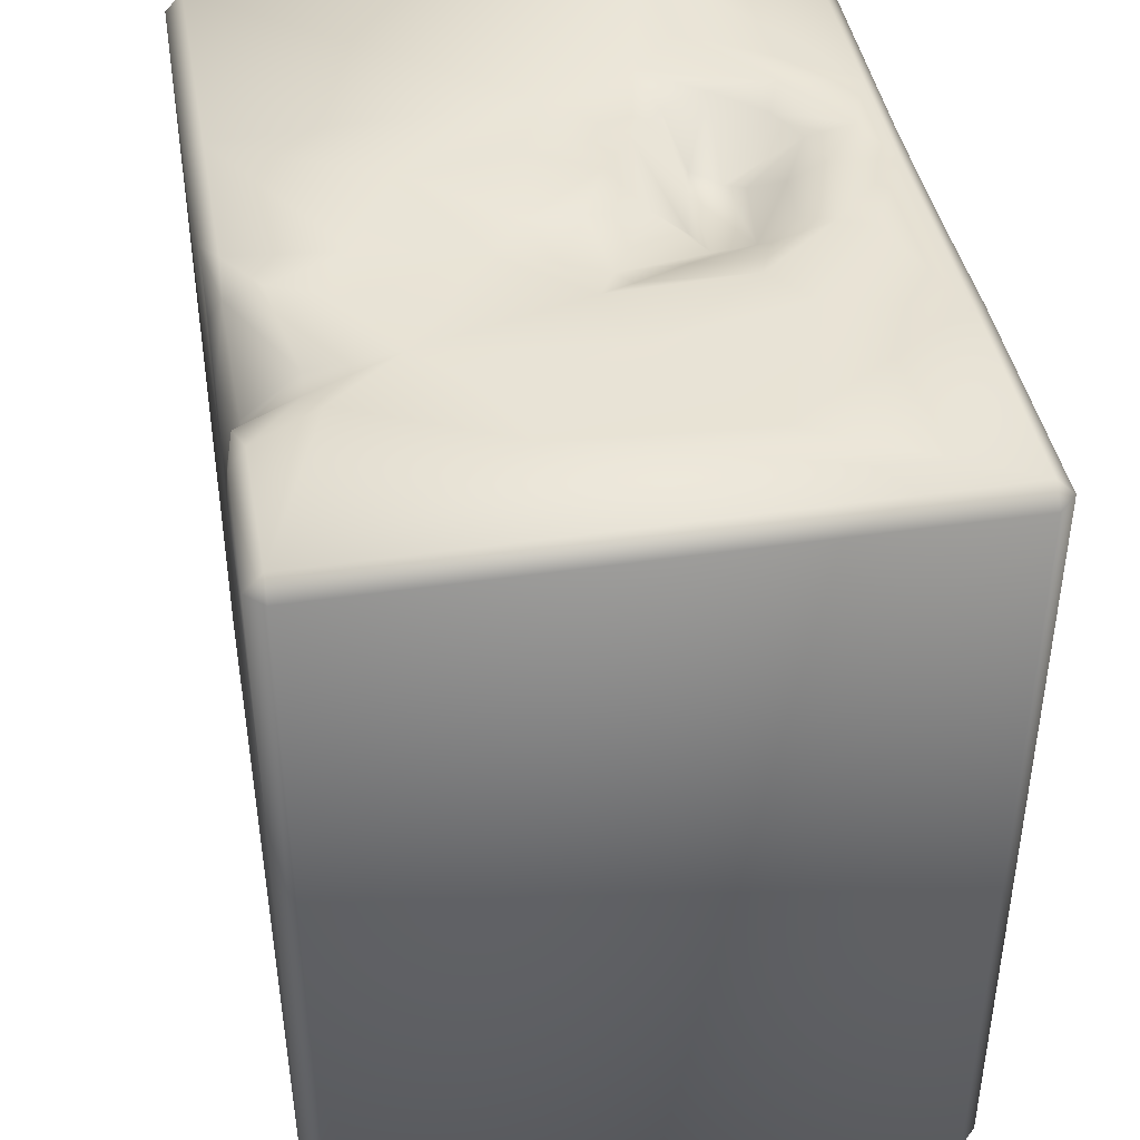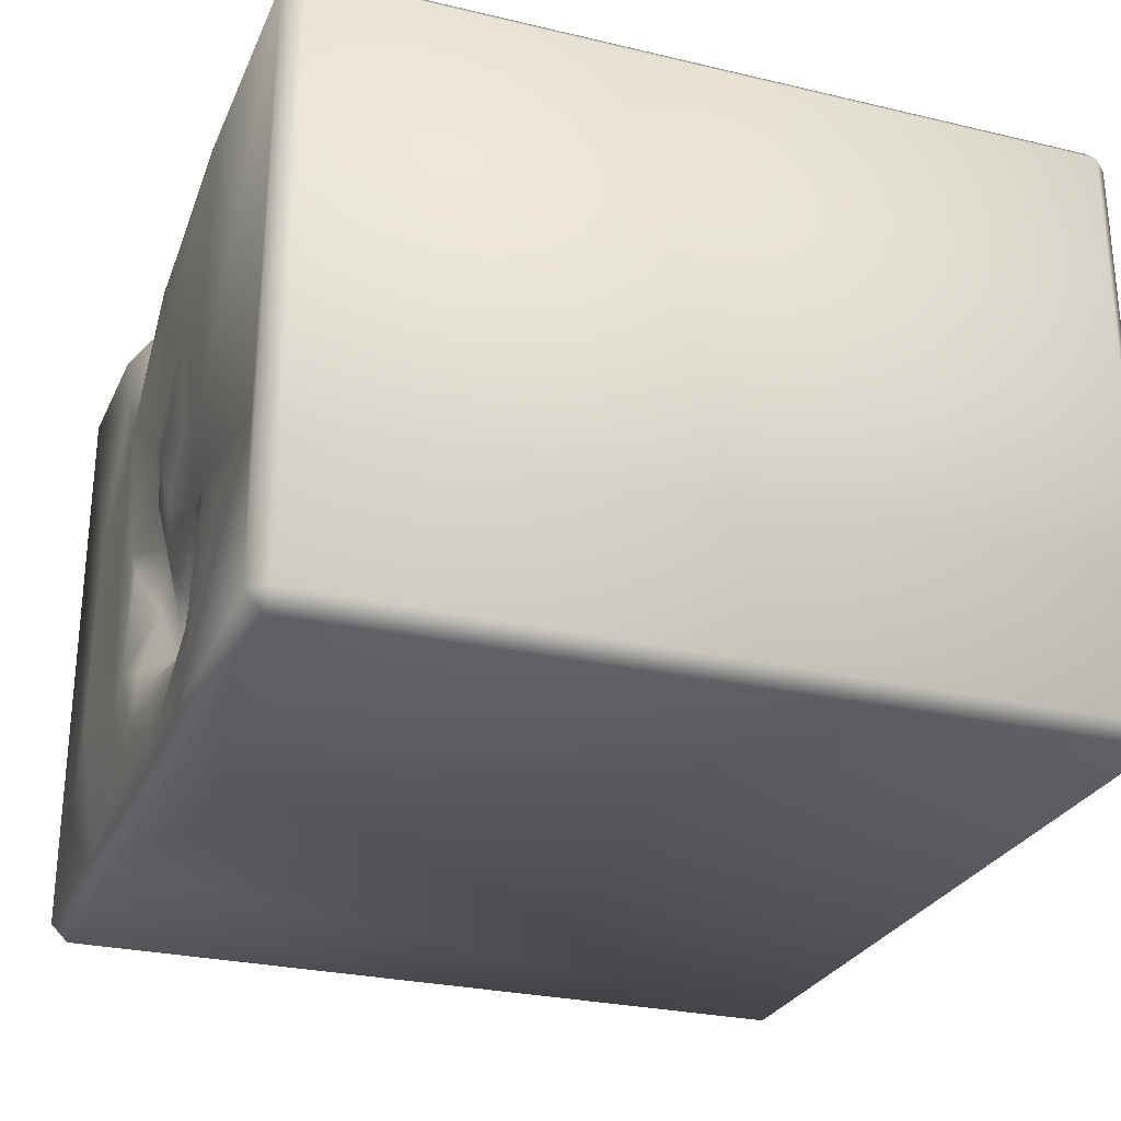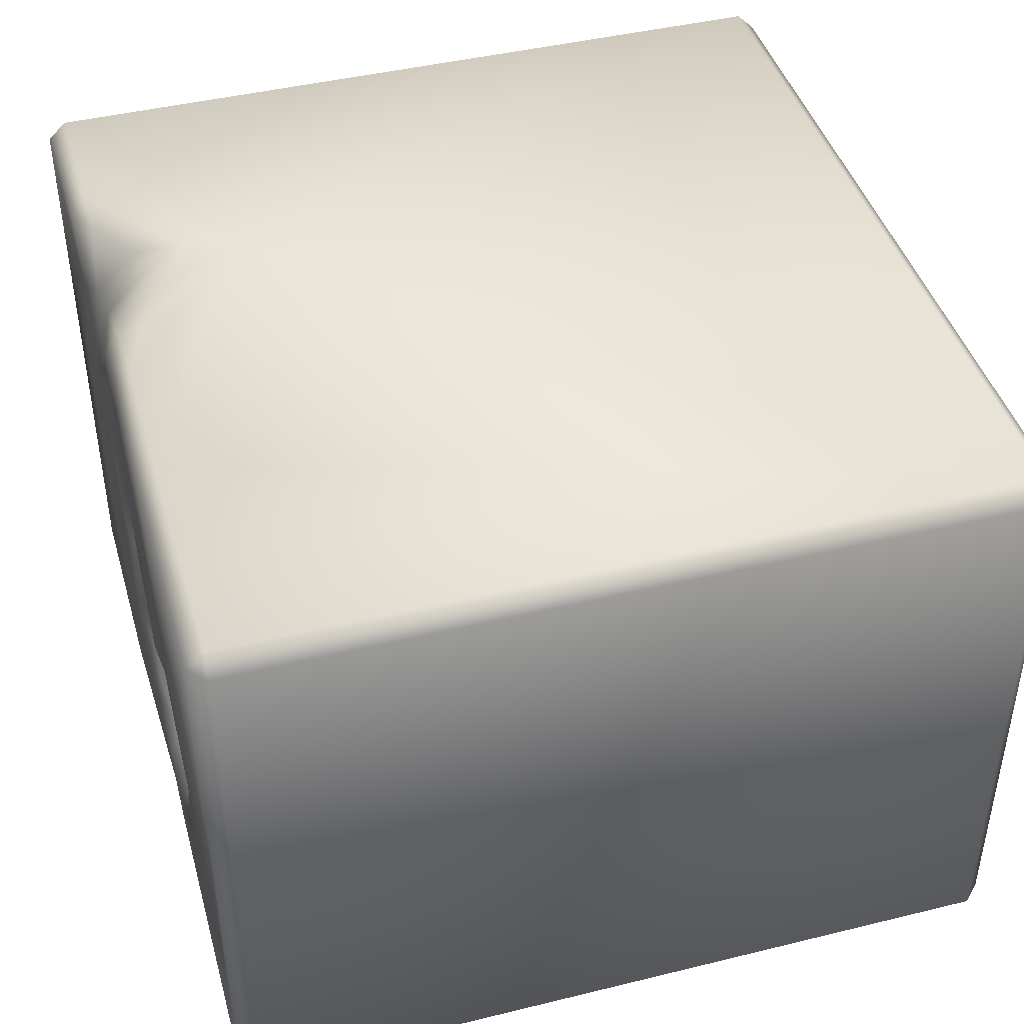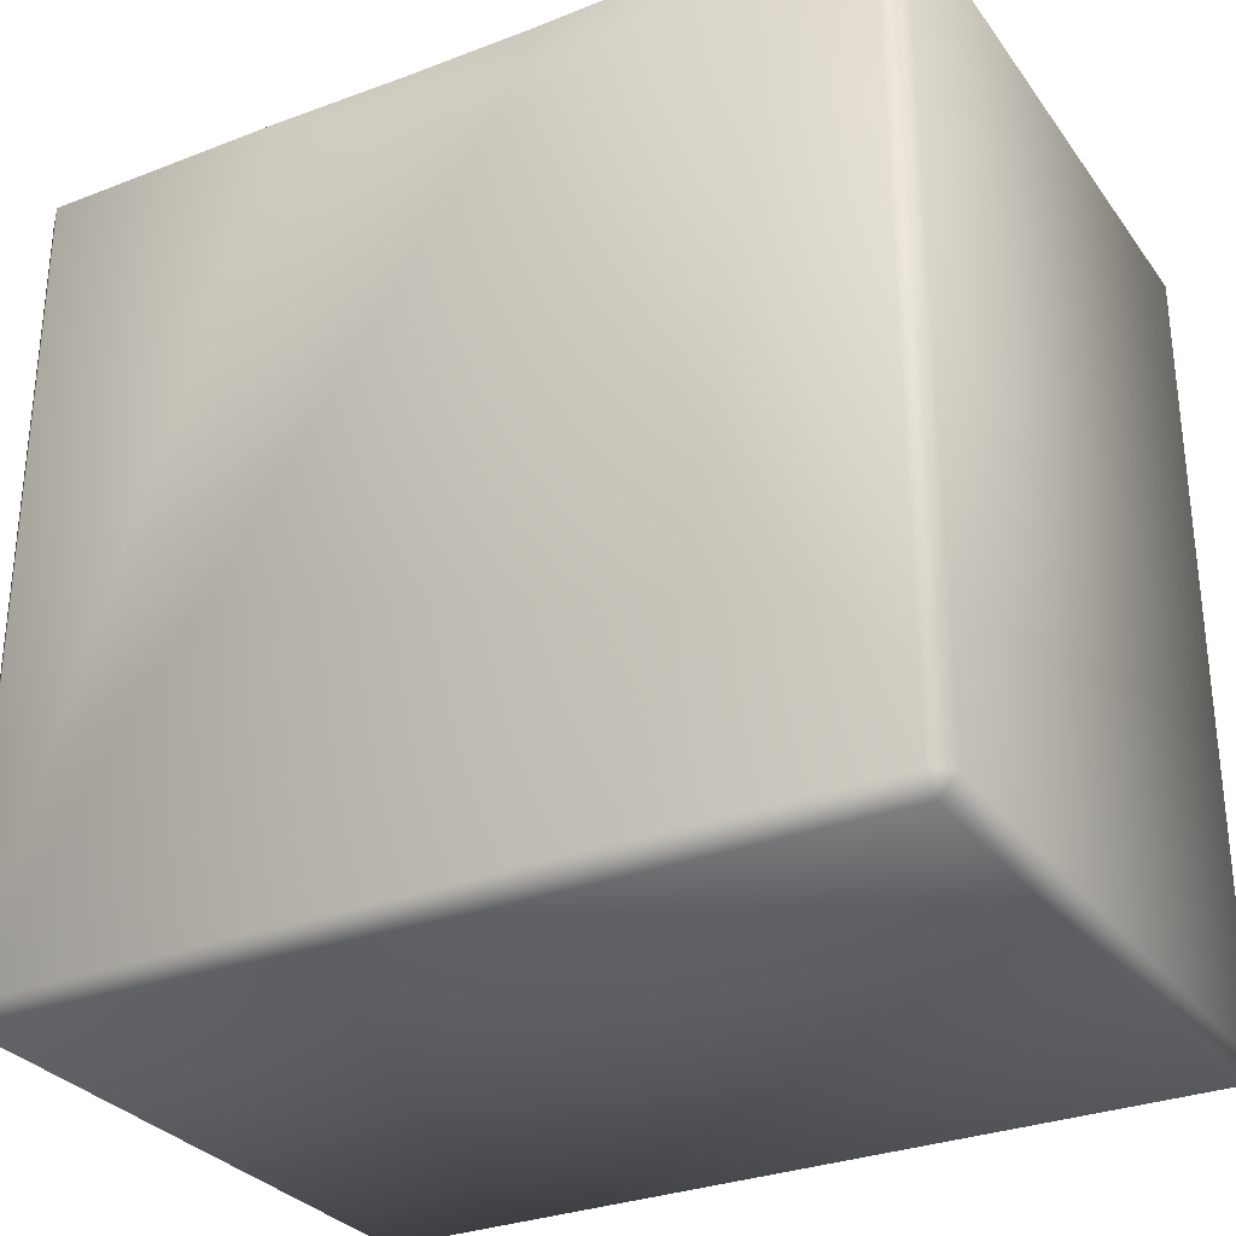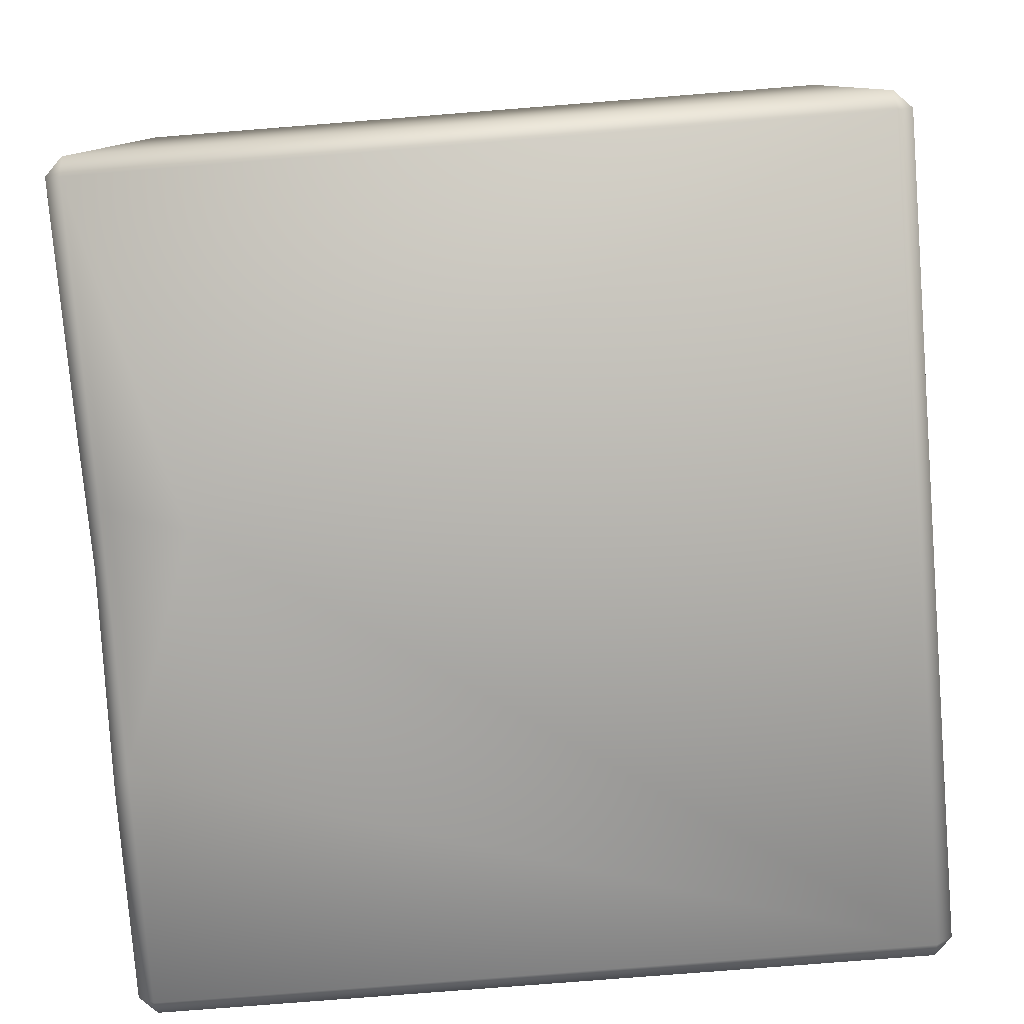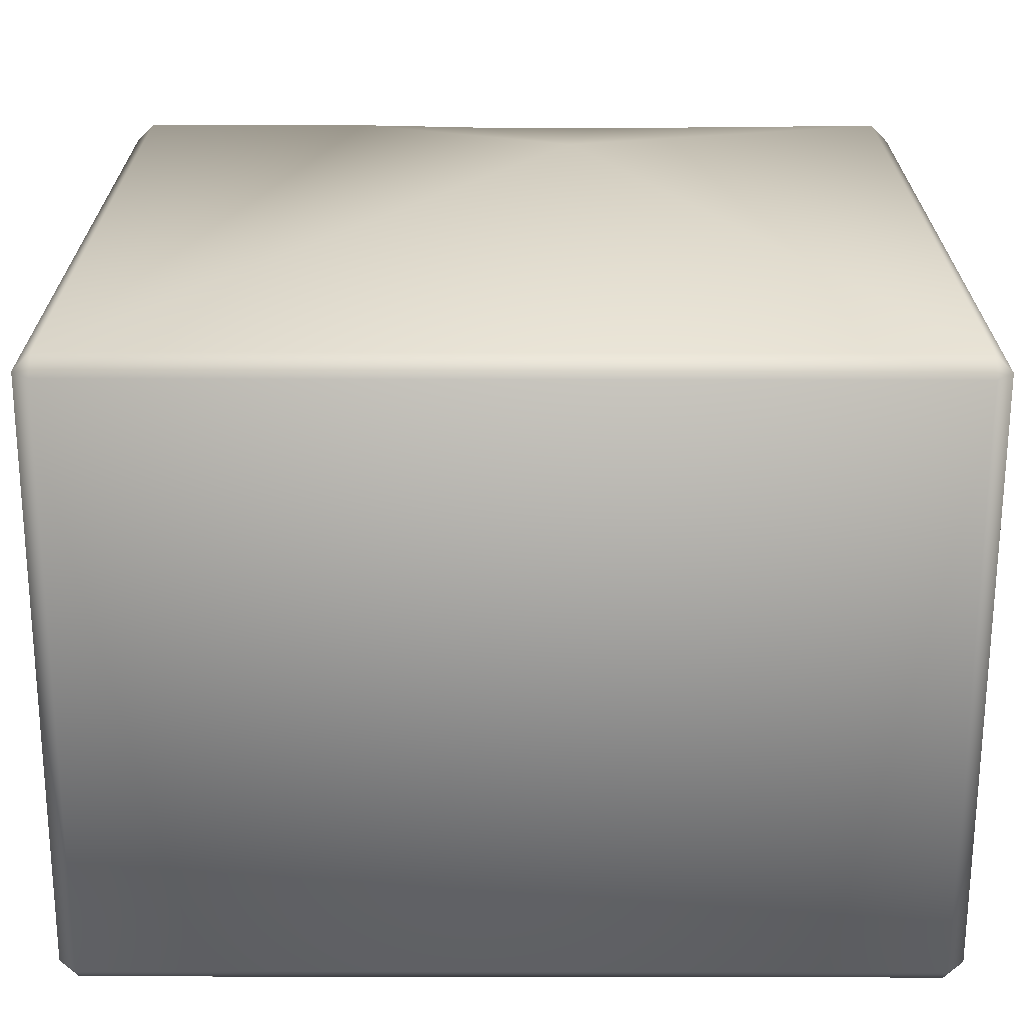
<metadata>
{"format":"obj","ext":"obj","renderer":"f3d","projection":"perspective","resolution":1024,"background":"white","views":[{"elev":42.0,"azim":80.0,"up":"+Y"},{"elev":-27.2,"azim":-110.1,"up":"+Z"},{"elev":43.5,"azim":-106.1,"up":"+Z"},{"elev":-30.3,"azim":-150.6,"up":"+Y"},{"elev":-79.3,"azim":-85.5,"up":"+Z"},{"elev":-67.0,"azim":179.9,"up":"+Y"}]}
</metadata>
<code>
o Liquid_Domain
v -8.134 -8.756 6.217
v -8.487 -8.756 5.864
v 8.134 -8.756 6.217
v 8.487 -8.756 5.864
v -8.134 -9.109 5.864
v 8.134 -9.109 5.864
v -8.487 -8.756 -5.864
v 8.487 -8.756 -5.864
v -8.134 -9.109 -5.864
v 8.134 -9.109 -5.864
v -8.134 -8.756 -6.217
v -8.487 6.756 5.864
v -8.134 6.756 6.217
v 8.134 -8.756 -6.217
v 8.487 6.756 -5.864
v 2.909 4.012 6.217
v 8.486 6.75 5.862
v -1.263 5.092 -6.216
v 3.293 5.053 6.156
v 8.139 6.724 6.209
v 1.982 5.687 6.158
v 5.333 6.728 6.167
v 8.134 6.756 -6.217
v 0.8954 6.255 6.158
v 0.7448 6.737 -6.172
v 3.357 6.757 -6.217
v -3.248 6.754 6.215
v -0.5383 6.741 6.165
v 3.014 5.803 5.866
v -8.127 6.768 -6.223
v 3.606 6.085 5.827
v -1.846 6.729 -6.161
v 1.096 6.769 5.908
v 4.392 6.716 6.038
v -1.638 6.003 -2.389
v 0.06713 6.386 -2.035
v -2.131 6.158 -2.486
v 0.6392 6.369 -2.302
v -1.837 5.997 -3.046
v 0.6176 6.422 -3.086
v -1.47 6.135 -3.391
v 3.153 6.729 4.827
v 3.866 6.843 4.839
v -8.487 6.756 -5.864
v 1.157 6.547 -0.5339
v -0.09924 6.798 -1.425
v -2.289 6.85 -1.486
v 1.23 6.636 -1.815
v -3.179 6.813 -2.184
v 1.312 6.939 -3.142
v -2.678 6.849 -4.047
v -0.6042 6.792 -3.872
v 0.6475 6.931 -3.753
v -1.828 6.831 -4.468
v -8.134 7.109 5.864
v -3.028 7.106 5.865
v 0.1784 6.971 5.864
v 5.212 7.036 5.859
v 8.142 7.094 5.856
v 0.5322 7.075 3.7
v 1.216 7.069 5.237
v 4.454 7.039 4.588
v 1.711 7.012 3.823
v 3.369 7.098 3.188
v -1.524 7.098 2.746
v 4.374 7.08 2.228
v 5.955 7.11 1.505
v -1.947 7.046 0.4937
v 0.9399 7.029 1.513
v 0.1175 7.075 0.8092
v -3.41 7.087 -0.1163
v 1.082 6.804 0.3671
v 0.1139 7.032 -0.2314
v 2.399 7.073 -0.07762
v 3.81 7.028 -0.4604
v -1.113 7.084 -0.7751
v 8.134 7.109 -5.864
v 2.122 7.012 -0.6894
v -7.863 7.105 -2.695
v -4.116 7.043 -1.875
v 6.194 7.098 -2.211
v 2.289 7.083 -2.781
v 3.151 7.062 -3.468
v -5.278 7.047 -2.887
v -3.381 6.962 -3.069
v -8.134 7.109 -5.864
v -3.428 7.038 -4.344
v -3.175 7.059 -5.858
v -0.7368 7.064 -4.644
v 1.03 7.073 -4.326
v -1.759 7.067 -5.345
v 1.292 7.05 -4.937
v -0.6109 7.011 -5.864
v 3.836 7.114 -5.861
f 5 1 2
f 5 6 1
f 1 6 3
f 3 6 4
f 10 4 6
f 7 5 2
f 8 4 10
f 6 5 10
f 10 5 9
f 9 5 7
f 9 7 11
f 10 9 11
f 14 10 11
f 8 10 14
f 2 12 7
f 17 3 4
f 23 8 14
f 1 13 2
f 20 3 17
f 12 44 7
f 11 7 30
f 2 13 12
f 4 8 15
f 7 44 30
f 3 16 1
f 4 15 17
f 14 11 18
f 1 16 27
f 3 20 16
f 14 26 23
f 15 8 23
f 16 24 28
f 16 19 21
f 16 22 19
f 18 11 30
f 14 18 26
f 16 28 27
f 21 24 16
f 19 29 21
f 16 20 22
f 18 30 32
f 31 29 19
f 22 34 19
f 19 34 31
f 18 32 25
f 18 25 26
f 21 33 24
f 29 33 21
f 31 42 29
f 38 35 36
f 35 39 37
f 40 39 35
f 38 40 35
f 40 41 39
f 1 27 13
f 24 33 28
f 42 33 29
f 34 43 31
f 42 31 43
f 45 73 72
f 45 38 46
f 48 45 78
f 38 36 46
f 45 48 38
f 49 47 35
f 36 35 47
f 46 36 47
f 35 37 49
f 40 38 48
f 85 49 37
f 37 39 85
f 50 40 48
f 85 39 51
f 41 40 52
f 52 40 53
f 50 53 40
f 54 41 52
f 54 51 39
f 41 54 39
f 13 55 12
f 55 13 56
f 13 27 56
f 27 28 56
f 56 28 57
f 57 28 33
f 34 22 58
f 58 22 59
f 22 20 59
f 20 17 59
f 57 60 56
f 33 61 57
f 61 33 42
f 58 43 34
f 61 60 57
f 58 62 43
f 61 63 60
f 64 61 42
f 60 65 56
f 42 43 64
f 59 62 58
f 64 63 61
f 62 64 43
f 59 67 62
f 62 66 64
f 67 66 62
f 71 55 56
f 65 71 56
f 63 69 60
f 64 69 63
f 68 71 65
f 60 69 65
f 70 68 65
f 12 55 44
f 69 70 65
f 74 69 64
f 66 75 64
f 72 70 69
f 74 72 69
f 64 75 74
f 67 75 66
f 70 76 68
f 73 76 70
f 71 79 55
f 72 73 70
f 45 72 74
f 59 77 67
f 17 15 77
f 59 17 77
f 80 79 71
f 68 47 71
f 76 47 68
f 74 78 45
f 73 46 76
f 45 46 73
f 67 81 75
f 47 80 71
f 46 47 76
f 80 84 79
f 47 49 80
f 78 82 48
f 74 82 78
f 75 82 74
f 81 83 75
f 77 81 67
f 75 83 82
f 49 85 80
f 82 50 48
f 94 83 81
f 55 86 44
f 79 86 55
f 87 84 80
f 85 87 80
f 53 50 90
f 82 90 50
f 83 90 82
f 81 77 94
f 51 87 85
f 54 52 89
f 90 89 52
f 53 90 52
f 83 92 90
f 88 79 84
f 87 88 84
f 91 87 51
f 54 91 51
f 91 88 87
f 89 91 54
f 94 92 83
f 89 93 91
f 90 93 89
f 92 93 90
f 88 86 79
f 93 88 91
f 94 93 92
f 44 86 30
f 88 30 86
f 32 30 88
f 93 32 88
f 25 32 93
f 94 25 93
f 26 25 94
f 23 26 94
f 77 23 94
f 15 23 77

</code>
